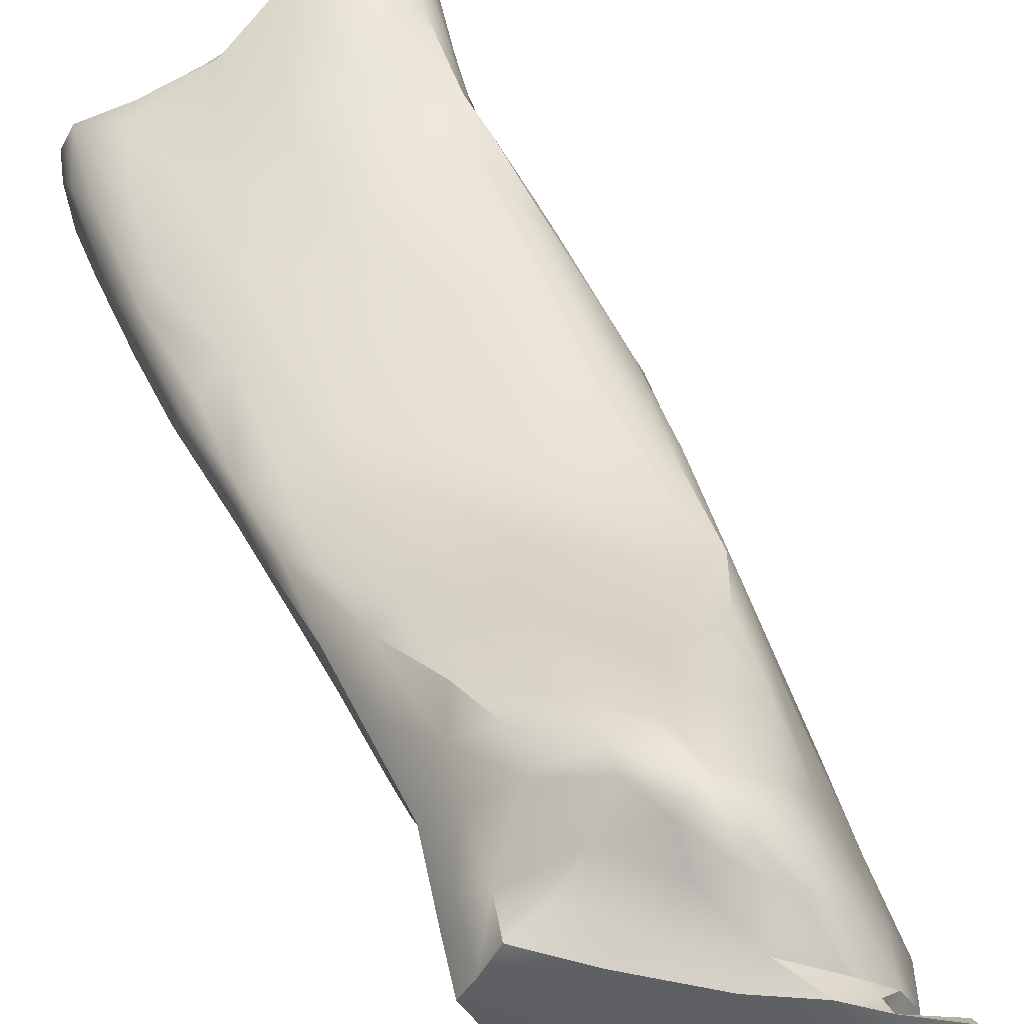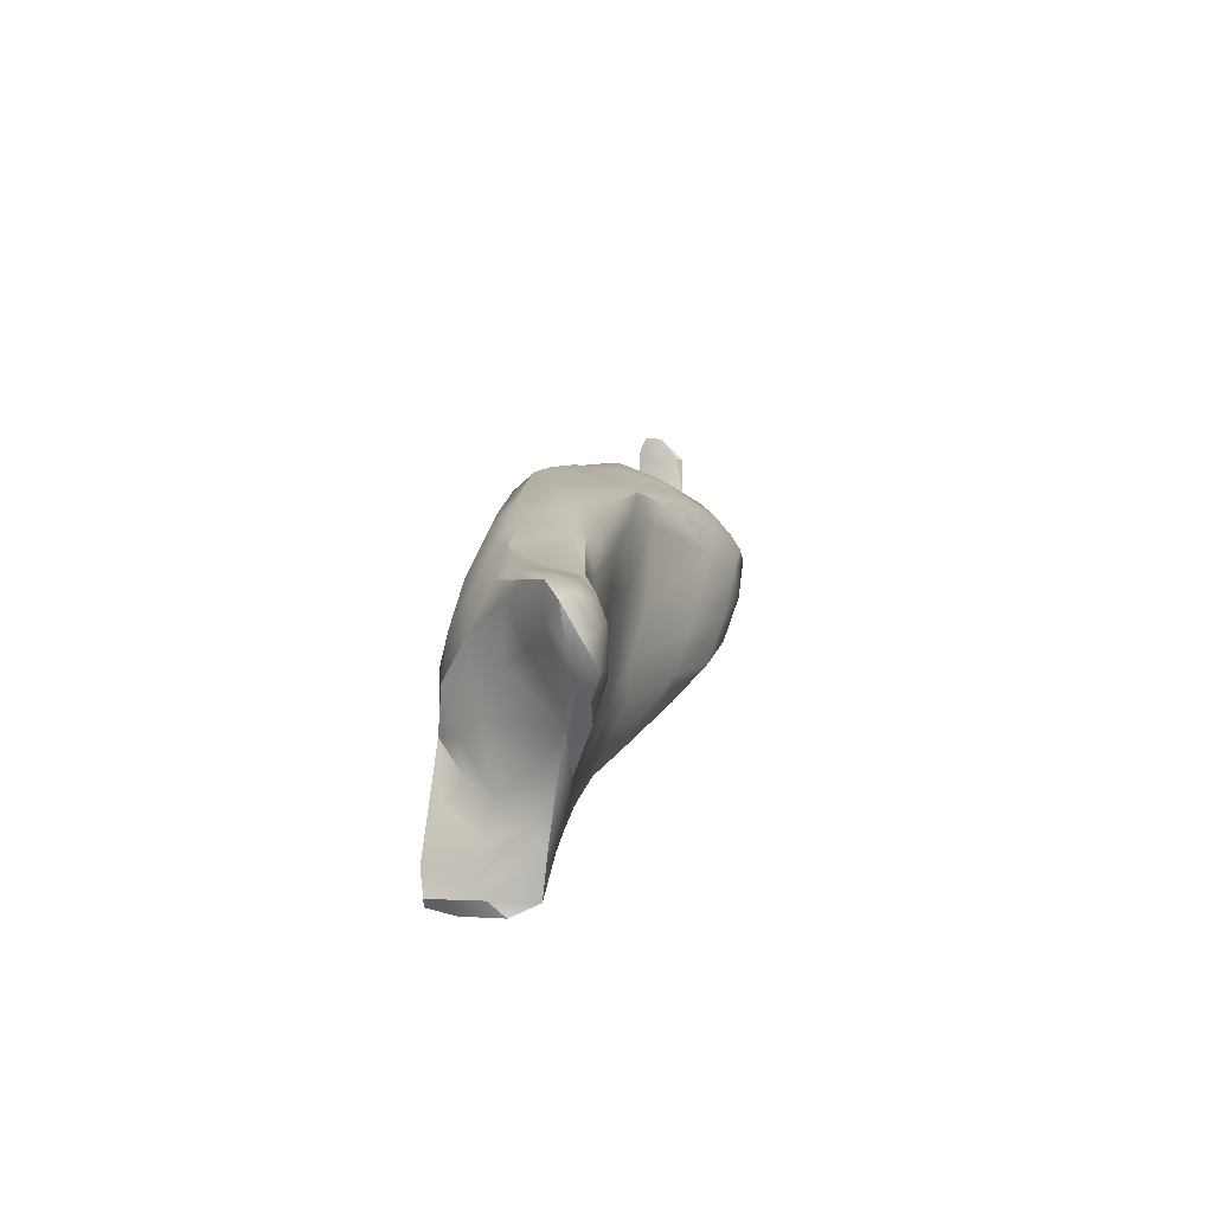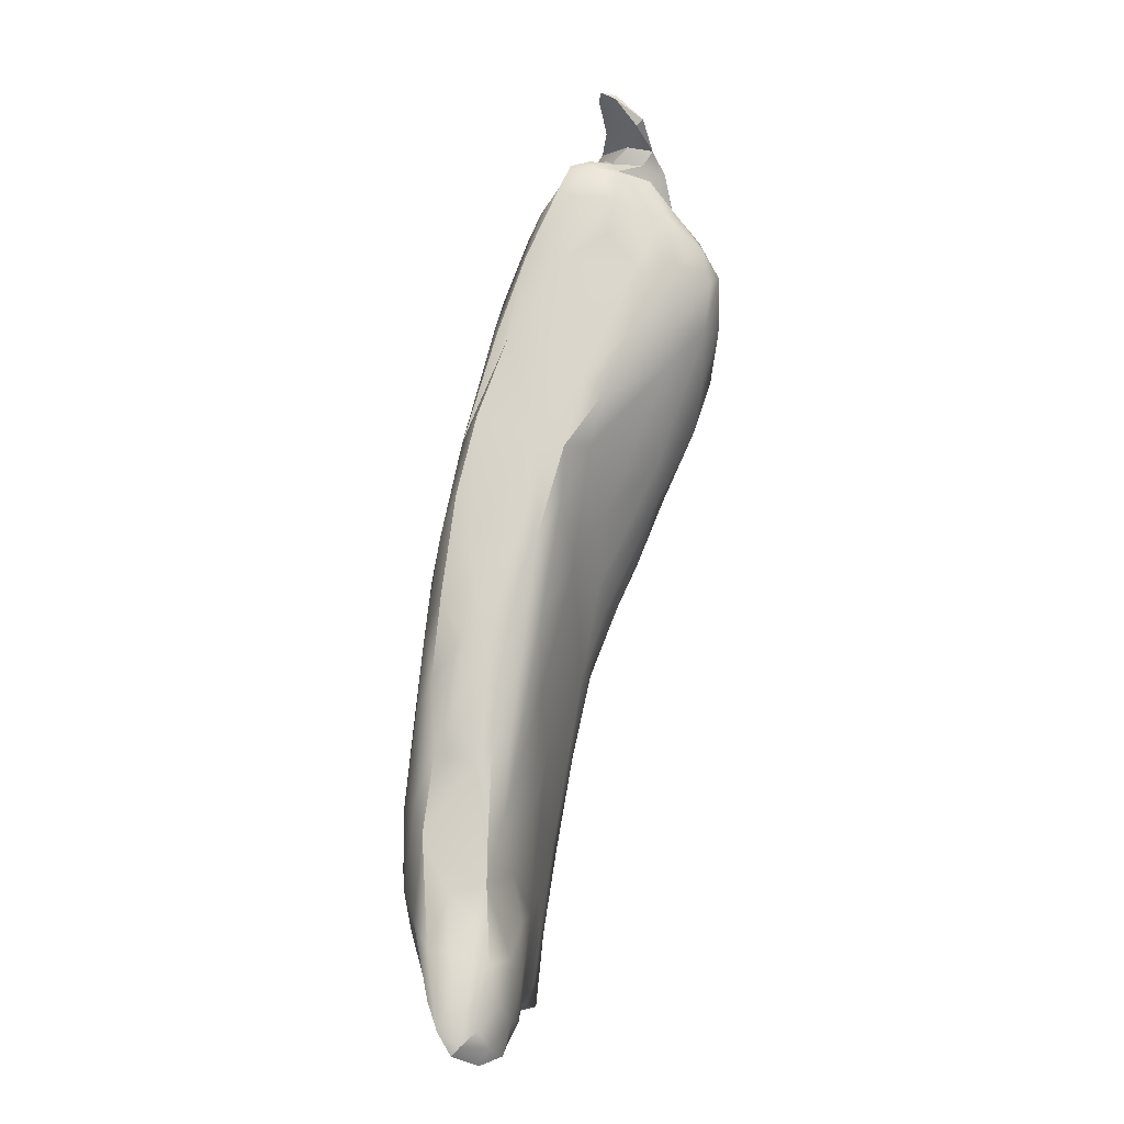
<metadata>
{"format":"obj","ext":"obj","renderer":"f3d","projection":"perspective","resolution":1024,"background":"white","views":[{"elev":51.7,"azim":-31.9,"up":"+Y"},{"elev":-67.3,"azim":92.2,"up":"+Z"},{"elev":-3.4,"azim":112.8,"up":"+Z"}]}
</metadata>
<code>
v -15.78 -80.35 1425
v -16.23 -80.09 1425
v -16.32 -80.29 1425
v -16.09 -80.56 1425
v -16.23 -81.05 1426
v -15.66 -80.53 1425
v -16.03 -80.5 1427
v -15.98 -80.86 1427
v -16.28 -80.63 1427
v -15.86 -80.13 1426
v -16.08 -80.12 1426
v -15.74 -80.39 1426
v -15.83 -80.78 1426
v -15.93 -79.98 1425
v -16.25 -79.92 1425
v -15.77 -80.19 1425
v -16.27 -79.93 1426
v -16.39 -79.8 1426
v -16.29 -81.26 1427
v -16.31 -81.12 1428
v -16.3 -80.18 1427
v -16.89 -79.83 1425
v -16.97 -81.64 1427
v -17.07 -81.13 1426
v -16.82 -80.16 1425
v -16.69 -79.89 1425
v -16.8 -79.8 1426
v -16.5 -80.09 1428
v -16.94 -79.98 1429
v -17.38 -80.03 1428
v -16.55 -80.09 1428
v -16.62 -81.12 1431
v -17.08 -81.47 1431
v -16.86 -81.07 1432
v -16.73 -80.62 1431
v -17.04 -80.66 1433
v -16.9 -81.74 1429
v -17.41 -81.94 1428
v -17.26 -81.74 1430
v -16.67 -80.39 1425
v -16.74 -80.79 1426
v -17.25 -79.82 1426
v -17.46 -79.91 1427
v -16.95 -79.92 1430
v -17.24 -79.83 1431
v -17.32 -79.81 1430
v -16.9 -80.21 1431
v -17.26 -79.99 1433
v -17.5 -79.68 1433
v -17.21 -80.98 1434
v -17.27 -81.29 1433
v -17.69 -81.09 1435
v -18.5 -82.05 1428
v -18.68 -81.89 1430
v -17.81 -81.44 1433
v -16.6 -80.69 1430
v -16.75 -80.11 1430
v -16.52 -81.34 1429
v -16.69 -81.63 1427
v -16.58 -80.34 1429
v -16.48 -80.99 1430
v -16.79 -81.47 1430
v -17.14 -80.02 1425
v -17.42 -81.51 1432
v -17.71 -81.7 1431
v -17.26 -81.94 1428
v -17.62 -80.37 1425
v -17.57 -80.02 1425
v -18.26 -80.11 1427
v -17.79 -79.77 1435
v -17.6 -80.79 1435
v -18.8 -81.34 1434
v -18.23 -81.08 1435
v -17.65 -82 1427
v -17.86 -81.46 1426
v -18.22 -81.79 1426
v -18.38 -80.3 1425
v -18.45 -80.51 1425
v -18.43 -80.91 1426
v -18.24 -80.77 1437
v -18.08 -80.64 1436
v -18.03 -80.42 1436
v -17.69 -79.67 1432
v -17.96 -79.45 1434
v -17.69 -82.06 1427
v -18.12 -79.98 1429
v -17.98 -79.8 1430
v -17.89 -79.36 1434
v -18.83 -79.58 1433
v -18.61 -80.1 1428
v -18.68 -79.99 1430
v -19.66 -80.3 1428
v -19.03 -80.9 1425
v -18.78 -81.31 1426
v -18.7 -81.7 1426
v -19.24 -81.5 1425
v -19.01 -82.02 1426
v -19.04 -82.2 1426
v -19.14 -82.14 1427
v -18.4 -82.08 1427
v -18.82 -78.58 1436
v -19.57 -78.17 1436
v -18.83 -78.55 1436
v -18.45 -78.91 1435
v -18.47 -79.15 1435
v -18.74 -80.98 1436
v -18.56 -80.76 1437
v -18.94 -80.7 1437
v -18.31 -79.16 1436
v -19.11 -78.57 1438
v -19.03 -81.8 1430
v -18.54 -80.33 1438
v -18.9 -80.21 1439
v -18.95 -79.88 1439
v -18.62 -79.69 1438
v -19.55 -77.98 1438
v -19.45 -78.07 1437
v -19.52 -79.79 1439
v -19.24 -79.8 1439
v -19.31 -80.22 1439
v -19.99 -80.07 1439
v -19.7 -80.35 1438
v -19.94 -79.81 1439
v -19.74 -79.34 1440
v -19.33 -79 1440
v -19.67 -78.92 1440
v -19.8 -78.52 1440
v -19.31 -78.5 1440
v -19.67 -78.93 1440
v -19.26 -78.6 1440
v -19.75 -78.67 1439
v -19.64 -79.2 1440
v -19.6 -78.21 1438
v -19.43 -79.02 1439
v -19.86 -78.59 1439
v -19.9 -79.41 1440
v -20.05 -79.54 1440
v -19.36 -80.7 1437
v -19.84 -80.49 1437
v -20.15 -80.23 1438
v -20.16 -80.15 1437
v -20.19 -80.56 1435
v -20.11 -80.31 1436
v -19.77 -80.64 1436
v -19.94 -80.89 1434
v -19.41 -80.91 1435
v -20.76 -80.08 1436
v -20.4 -80.07 1437
v -20.8 -79.93 1437
v -20.5 -79.94 1438
v -20.35 -80.02 1438
v -20.3 -80.14 1438
v -20.67 -80.09 1438
v -20.51 -80.18 1439
v -20.17 -80.21 1439
v -20.78 -80.3 1439
v -20.41 -80.31 1439
v -20.49 -80.29 1439
v -20.31 -80.23 1439
v -20.2 -78.43 1439
v -20.24 -78.95 1440
v -20.79 -78.52 1439
v -20.41 -78.39 1439
v -20.03 -77.72 1438
v -20.34 -77.86 1438
v -20.35 -77.51 1438
v -20.62 -77.69 1438
v -20.79 -77.66 1437
v -20.72 -77.65 1437
v -20.16 -77.71 1437
v -20.74 -77.97 1436
v -20.43 -79.63 1432
v -20.8 -78.87 1434
v -21 -79.64 1432
v -20.02 -79.91 1431
v -20.7 -79.99 1431
v -19.96 -78.14 1439
v -20.31 -79.88 1440
v -20.08 -79.74 1440
v -20.67 -79.58 1439
v -20.08 -77.58 1437
v -20.29 -78.59 1434
v -19.43 -79.28 1433
v -20.35 -80.23 1429
v -19.92 -79.57 1432
v -19.27 -80.65 1425
v -19.57 -80.94 1425
v -19.6 -81.53 1425
v -19.6 -82.31 1425
v -19.54 -80.59 1426
v -19.08 -80.31 1427
v -19.85 -82.31 1426
v -19.25 -82.08 1428
v -19.34 -81.57 1431
v -19.53 -81.14 1433
v -18.87 -80.44 1438
v -19.19 -78.97 1439
v -19.23 -79.43 1439
v -18.89 -79.66 1439
v -19.47 -79.54 1440
v -19.88 -82.13 1428
v -19.64 -81.81 1430
v -20.17 -82.11 1427
v -19.89 -81.46 1425
v -19.94 -82.27 1425
v -19.97 -80.76 1425
v -19.97 -80.61 1426
v -19.51 -80.49 1426
v -20.35 -80.54 1428
v -20.28 -80.87 1426
v -20.1 -81.2 1425
v -20.17 -81.84 1425
v -20.14 -82.29 1425
v -20.15 -82.01 1428
v -20.84 -81.32 1429
v -20.18 -81.72 1430
v -20.57 -80.7 1434
v -21.02 -80.22 1435
v -21.18 -79.9 1437
v -20.7 -78.03 1438
v -21.13 -78.34 1438
v -21.76 -79.34 1438
v -21.33 -80.16 1438
v -21.61 -78.5 1438
v -21.21 -78.09 1437
v -20.94 -80.25 1439
v -21.19 -79.8 1436
v -21.41 -79.82 1436
v -21.45 -80.12 1438
v -21.66 -78.32 1437
v -22 -78.45 1437
v -21.83 -79.55 1436
v -21.8 -79.72 1435
v -21.21 -80.52 1432
v -21.25 -80.46 1431
v -21.5 -80.08 1433
v -21.61 -79.48 1433
v -21.36 -80.12 1432
v -21.34 -79.74 1432
v -21.36 -78.9 1434
v -21.35 -80.2 1434
v -21.55 -80.04 1434
v -21.72 -79.64 1436
v -21.92 -79.82 1437
v -22.14 -79.62 1437
v -21.7 -79.59 1434
v -21.85 -79.43 1435
v -22 -79.04 1436
v -21.86 -79.11 1435
v -21.78 -78.51 1436
v -22.18 -78.77 1437
v -22.57 -79.25 1437
v -22.32 -79.88 1438
v -21.95 -80.02 1438
v -22.42 -78.9 1437
v -22.19 -78.49 1437
v -22.37 -79.12 1437
v -21.33 -78 1436
v -20.81 -80.4 1429
v -20.64 -80.7 1428
v -20.34 -82.02 1426
v -20.55 -81.44 1430
v -20.34 -81.69 1426
v -20.27 -81.31 1425
v -20.43 -81.81 1426
v -20.31 -81.19 1432
v -20.63 -81.15 1431
v -20.94 -80.63 1433
v -21.1 -80.2 1431
v -20.99 -80.54 1430
v -21.07 -80.81 1429
v -21.01 -80.88 1431
v -21.21 -79.36 1433
v -21.25 -78.28 1435
v -21.2 -77.97 1436
v -20.65 -81.12 1427
v -20.78 -81.31 1428
v -20.32 -81.05 1426
v -21.58 -78.4 1436
v -21.75 -78.84 1435
v -19.78 -81.26 1432
v -18.36 -82.11 1427
v -19.09 -78.9 1441
v -19.22 -79.28 1441
v -19.47 -79.3 1440
v -18.99 -78.88 1440
v -19.01 -79.15 1441
v -19.03 -79.04 1438
v -15.78 -80.35 1425
v -15.78 -80.35 1425
v -15.78 -80.35 1425
v -16.23 -80.09 1425
v -15.66 -80.53 1425
v -15.83 -80.78 1426
v -15.77 -80.19 1425
v -16.31 -81.12 1428
v -16.97 -81.64 1427
v -16.69 -79.89 1425
v -16.5 -80.09 1428
v -16.55 -80.09 1428
v -16.86 -81.07 1432
v -17.21 -80.98 1434
v -17.69 -81.09 1435
v -17.14 -80.02 1425
v -17.62 -80.37 1425
v -17.57 -80.02 1425
v -17.6 -80.79 1435
v -17.65 -82 1427
v -18.38 -80.3 1425
v -18.45 -80.51 1425
v -18.08 -80.64 1436
v -18.03 -80.42 1436
v -17.89 -79.36 1434
v -19.04 -82.2 1426
v -18.4 -82.08 1427
v -18.4 -82.08 1427
v -18.82 -78.58 1436
v -19.57 -78.17 1436
v -18.83 -78.55 1436
v -18.54 -80.33 1438
v -18.95 -79.88 1439
v -18.95 -79.88 1439
v -19.52 -79.79 1439
v -19.52 -79.79 1439
v -19.52 -79.79 1439
v -19.52 -79.79 1439
v -19.24 -79.8 1439
v -19.24 -79.8 1439
v -19.99 -80.07 1439
v -19.99 -80.07 1439
v -19.99 -80.07 1439
v -19.94 -79.81 1439
v -19.74 -79.34 1440
v -19.67 -78.92 1440
v -19.67 -78.92 1440
v -19.8 -78.52 1440
v -19.8 -78.52 1440
v -19.8 -78.52 1440
v -19.8 -78.52 1440
v -19.31 -78.5 1440
v -19.31 -78.5 1440
v -19.31 -78.5 1440
v -19.26 -78.6 1440
v -19.26 -78.6 1440
v -19.75 -78.67 1439
v -19.75 -78.67 1439
v -19.64 -79.2 1440
v -19.64 -79.2 1440
v -19.64 -79.2 1440
v -19.64 -79.2 1440
v -19.43 -79.02 1439
v -19.43 -79.02 1439
v -19.86 -78.59 1439
v -19.86 -78.59 1439
v -19.9 -79.41 1440
v -19.9 -79.41 1440
v -20.05 -79.54 1440
v -20.05 -79.54 1440
v -20.15 -80.23 1438
v -20.15 -80.23 1438
v -20.5 -79.94 1438
v -20.5 -79.94 1438
v -20.35 -80.02 1438
v -20.67 -80.09 1438
v -20.17 -80.21 1439
v -20.17 -80.21 1439
v -20.49 -80.29 1439
v -20.49 -80.29 1439
v -20.31 -80.23 1439
v -20.31 -80.23 1439
v -20.2 -78.43 1439
v -20.2 -78.43 1439
v -20.79 -78.52 1439
v -20.41 -78.39 1439
v -20.31 -79.88 1440
v -20.31 -79.88 1440
v -19.27 -80.65 1425
v -19.6 -82.31 1425
v -19.47 -79.54 1440
v -19.47 -79.54 1440
v -19.88 -82.13 1428
v -19.89 -81.46 1425
v -19.94 -82.27 1425
v -19.94 -82.27 1425
v -19.97 -80.76 1425
v -20.1 -81.2 1425
v -20.1 -81.2 1425
v -20.17 -81.84 1425
v -20.14 -82.29 1425
v -20.14 -82.29 1425
v -20.14 -82.29 1425
v -20.15 -82.01 1428
v -20.84 -81.32 1429
v -21.61 -78.5 1438
v -20.94 -80.25 1439
v -21.45 -80.12 1438
v -21.83 -79.55 1436
v -21.61 -79.48 1433
v -22.14 -79.62 1437
v -22 -79.04 1436
v -21.86 -79.11 1435
v -22.57 -79.25 1437
v -22.57 -79.25 1437
v -22.32 -79.88 1438
v -22.32 -79.88 1438
v -21.95 -80.02 1438
v -22.42 -78.9 1437
v -22.19 -78.49 1437
v -22.19 -78.49 1437
v -22.37 -79.12 1437
v -21.25 -78.28 1435
v -19.09 -78.9 1441
v -19.22 -79.28 1441
v -19.47 -79.3 1440
v -18.99 -78.88 1440
v -18.99 -78.88 1440
v -19.01 -79.15 1441
v -19.01 -79.15 1441
g grp1
f 3 2 1
f 4 3 289
f 4 6 5
f 9 8 7
f 11 7 10
f 7 8 12
f 6 13 5
f 16 15 14
f 17 11 10
f 17 14 18
f 14 17 10
f 292 15 16
f 20 19 8
f 296 8 9
f 21 9 7
f 22 18 15
f 24 5 23
f 25 2 3
f 2 25 26
f 298 22 15
f 18 27 17
f 17 28 21
f 30 29 299
f 29 31 299
f 34 33 32
f 301 32 35
f 36 301 35
f 39 38 37
f 41 40 4
f 22 27 18
f 43 27 42
f 43 30 299
f 46 45 44
f 49 48 47
f 52 51 50
f 39 54 53
f 51 52 55
f 302 301 36
f 47 36 35
f 35 56 47
f 44 57 29
f 29 57 31
f 37 59 58
f 60 296 9
f 20 58 19
f 58 59 19
f 27 299 17
f 56 61 60
f 61 296 60
f 61 58 20
f 32 61 56
f 62 58 32
f 32 58 61
f 25 3 40
f 25 63 26
f 43 299 27
f 45 47 57
f 47 48 36
f 47 56 60
f 47 60 57
f 51 64 33
f 33 64 65
f 33 65 39
f 38 66 37
f 67 25 40
f 68 42 22
f 69 43 42
f 71 36 70
f 71 302 36
f 73 72 52
f 52 72 55
f 76 75 74
f 67 77 306
f 309 305 78
f 310 67 79
f 75 79 67
f 80 73 52
f 81 80 52
f 303 82 311
f 82 71 70
f 84 49 83
f 83 45 46
f 69 42 68
f 304 68 22
f 25 67 63
f 24 67 41
f 66 85 308
f 59 66 297
f 38 85 66
f 86 29 30
f 29 87 46
f 87 83 46
f 84 88 49
f 89 83 87
f 92 91 90
f 94 93 79
f 97 96 95
f 100 99 98
f 315 314 97
f 103 102 101
f 319 104 318
f 105 84 89
f 90 86 69
f 95 94 76
f 316 95 76
f 54 65 55
f 106 72 73
f 80 106 73
f 107 106 80
f 108 106 107
f 86 30 69
f 90 91 86
f 87 86 91
f 313 104 109
f 109 70 313
f 105 104 88
f 109 104 319
f 110 109 319
f 105 318 104
f 91 89 87
f 72 111 55
f 114 113 112
f 115 320 82
f 112 80 81
f 112 107 80
f 109 110 115
f 116 110 319
f 117 116 319
f 120 119 118
f 118 121 120
f 121 122 120
f 323 123 329
f 126 125 124
f 129 128 127
f 336 340 130
f 126 337 343
f 334 131 338
f 334 132 131
f 135 134 133
f 335 137 136
f 355 123 323
f 347 356 324
f 140 139 138
f 140 141 139
f 144 143 142
f 146 142 145
f 139 143 144
f 143 147 142
f 150 149 148
f 359 361 151
f 154 153 152
f 155 154 152
f 157 156 154
f 158 156 157
f 158 157 159
f 162 161 160
f 373 371 163
f 166 165 164
f 168 167 166
f 168 166 169
f 169 166 170
f 169 170 171
f 174 173 172
f 176 172 175
f 165 177 164
f 372 353 374
f 161 178 357
f 137 375 179
f 178 161 180
f 375 330 179
f 375 369 330
f 332 179 330
f 159 365 331
f 366 122 121
f 363 141 140
f 141 363 150
f 141 150 148
f 143 141 148
f 152 153 140
f 140 366 152
f 159 157 365
f 122 366 140
f 136 137 179
f 357 333 129
f 127 161 129
f 160 161 127
f 177 163 354
f 164 116 181
f 183 182 318
f 184 175 92
f 181 116 117
f 164 133 116
f 164 177 133
f 105 183 318
f 185 89 175
f 185 183 89
f 93 187 186
f 96 188 93
f 189 97 314
f 96 93 94
f 190 309 377
f 191 90 69
f 99 192 98
f 54 193 53
f 195 194 72
f 108 138 106
f 196 120 108
f 198 197 134
f 327 321 198
f 198 321 199
f 198 199 197
f 134 197 133
f 322 120 113
f 119 120 322
f 200 327 198
f 379 325 328
f 120 122 108
f 138 108 122
f 146 145 195
f 202 201 193
f 201 203 192
f 189 205 204
f 188 189 204
f 204 206 187
f 385 190 377
f 385 207 190
f 207 208 190
f 92 208 207
f 209 184 92
f 209 92 207
f 210 209 207
f 382 212 211
f 212 383 213
f 215 214 381
f 216 393 201
f 145 142 217
f 147 218 142
f 219 149 150
f 360 364 362
f 367 178 180
f 167 220 165
f 221 373 163
f 162 222 180
f 153 219 150
f 153 223 219
f 224 373 221
f 221 163 220
f 225 220 167
f 394 222 162
f 180 222 226
f 395 223 156
f 228 218 227
f 395 229 223
f 231 230 225
f 230 221 225
f 227 232 228
f 228 233 218
f 236 235 234
f 238 236 237
f 240 239 398
f 242 241 233
f 227 243 232
f 244 243 219
f 224 221 230
f 245 232 243
f 233 247 246
f 233 248 247
f 248 249 247
f 400 251 250
f 253 252 399
f 404 222 402
f 404 254 222
f 256 255 394
f 407 408 231
f 402 222 255
f 407 251 257
f 403 407 257
f 407 231 251
f 255 222 394
f 406 405 244
f 219 406 244
f 244 405 245
f 233 397 248
f 245 243 244
f 409 230 231
f 231 250 251
f 225 168 258
f 258 168 169
f 174 172 176
f 260 259 184
f 210 260 209
f 393 261 203
f 392 393 203
f 262 393 216
f 201 392 203
f 389 263 388
f 263 264 388
f 389 265 263
f 261 265 389
f 266 216 202
f 267 216 266
f 142 218 217
f 218 268 217
f 234 267 268
f 270 269 259
f 235 269 270
f 269 176 184
f 235 238 269
f 272 235 271
f 271 235 270
f 176 269 174
f 239 273 174
f 273 173 174
f 240 274 173
f 275 169 171
f 274 171 173
f 269 184 259
f 260 270 259
f 277 271 276
f 276 271 270
f 393 271 277
f 260 276 270
f 262 272 393
f 267 272 262
f 265 277 276
f 261 393 277
f 263 265 276
f 264 276 278
f 263 276 264
f 278 276 210
f 276 260 210
f 261 277 265
f 216 267 262
f 268 267 266
f 234 272 267
f 268 266 217
f 171 182 173
f 258 169 275
f 279 258 275
f 279 411 240
f 246 247 249
f 236 242 246
f 398 280 240
f 279 240 280
f 400 250 279
f 400 279 280
f 398 401 280
f 246 249 237
f 239 240 273
f 238 239 269
f 398 239 238
f 272 234 235
f 268 242 234
f 268 218 241
f 241 242 268
f 279 275 411
f 274 275 171
f 273 240 173
f 269 239 174
f 393 272 271
f 145 217 266
f 184 209 260
f 187 206 186
f 96 189 188
f 146 195 72
f 54 202 193
f 189 96 97
f 192 378 98
f 194 202 111
f 281 202 194
f 193 201 99
f 99 201 192
f 176 175 184
f 225 167 168
f 250 258 279
f 231 225 258
f 250 231 258
f 224 230 409
f 399 252 410
f 399 410 248
f 257 251 400
f 397 399 248
f 401 400 280
f 233 246 242
f 232 233 228
f 254 396 222
f 229 406 223
f 223 406 219
f 236 246 237
f 236 238 235
f 242 236 234
f 233 241 218
f 219 243 227
f 396 226 222
f 147 227 218
f 149 227 147
f 219 227 149
f 156 223 153
f 220 225 221
f 154 156 153
f 158 395 156
f 367 180 226
f 162 180 161
f 147 148 149
f 143 148 147
f 145 281 195
f 145 266 281
f 202 216 201
f 192 390 384
f 386 264 385
f 204 387 206
f 207 385 210
f 383 212 382
f 261 391 192
f 261 192 203
f 388 264 386
f 385 264 278
f 210 385 278
f 188 204 187
f 192 384 378
f 281 266 202
f 281 194 195
f 144 142 146
f 146 138 139
f 113 120 196
f 138 146 106
f 111 202 54
f 53 193 282
f 193 99 282
f 95 96 94
f 190 208 309
f 191 69 309
f 175 91 92
f 318 117 317
f 208 191 309
f 188 187 93
f 208 92 191
f 133 197 110
f 116 133 110
f 170 117 318
f 177 135 133
f 345 372 339
f 170 181 117
f 165 163 177
f 353 372 345
f 357 129 161
f 166 164 181
f 170 166 181
f 182 171 170
f 318 182 170
f 185 182 183
f 172 185 175
f 173 185 172
f 173 182 185
f 166 167 165
f 220 163 165
f 368 370 376
f 157 154 155
f 139 144 146
f 139 141 143
f 122 140 138
f 136 179 332
f 358 126 124
f 353 345 351
f 348 352 346
f 126 343 125
f 285 284 283
f 129 285 283
f 128 129 283
f 286 344 341
f 415 125 343
f 287 416 412
f 284 417 283
f 412 416 342
f 125 415 418
f 413 125 418
f 414 125 413
f 124 125 414
f 333 285 129
f 335 136 349
f 350 326 380
f 348 200 198
f 348 198 352
f 197 288 110
f 288 115 110
f 199 320 115
f 321 320 199
f 115 82 109
f 82 70 109
f 320 311 82
f 113 196 112
f 197 199 115
f 288 197 115
f 72 194 111
f 315 97 95
f 282 99 100
f 106 146 72
f 107 196 108
f 112 196 107
f 111 54 55
f 94 75 76
f 94 79 75
f 175 89 91
f 183 105 89
f 79 93 310
f 93 186 310
f 309 78 377
f 191 92 90
f 319 317 117
f 105 88 84
f 83 89 84
f 313 70 49
f 86 87 29
f 67 306 63
f 74 75 23
f 66 308 297
f 83 49 45
f 70 48 49
f 312 52 307
f 69 30 43
f 309 69 68
f 75 67 24
f 316 76 74
f 282 100 308
f 85 282 308
f 53 282 85
f 38 53 85
f 65 54 39
f 307 52 50
f 36 48 70
f 49 47 45
f 41 67 40
f 23 75 24
f 33 39 62
f 39 53 38
f 50 51 34
f 55 64 51
f 55 65 64
f 44 45 57
f 29 46 44
f 42 27 22
f 304 22 298
f 37 66 59
f 62 39 37
f 58 62 37
f 35 32 56
f 32 33 62
f 51 33 34
f 57 60 300
f 300 60 28
f 28 60 9
f 28 9 21
f 292 298 15
f 19 297 5
f 59 297 19
f 24 41 5
f 41 4 5
f 4 40 3
f 21 11 17
f 21 7 11
f 15 18 14
f 7 12 10
f 12 8 293
f 10 295 14
f 10 12 295
f 12 293 295
f 293 290 295
f 8 294 293
f 4 289 6
f 19 5 13
f 8 19 294
f 291 292 16

</code>
